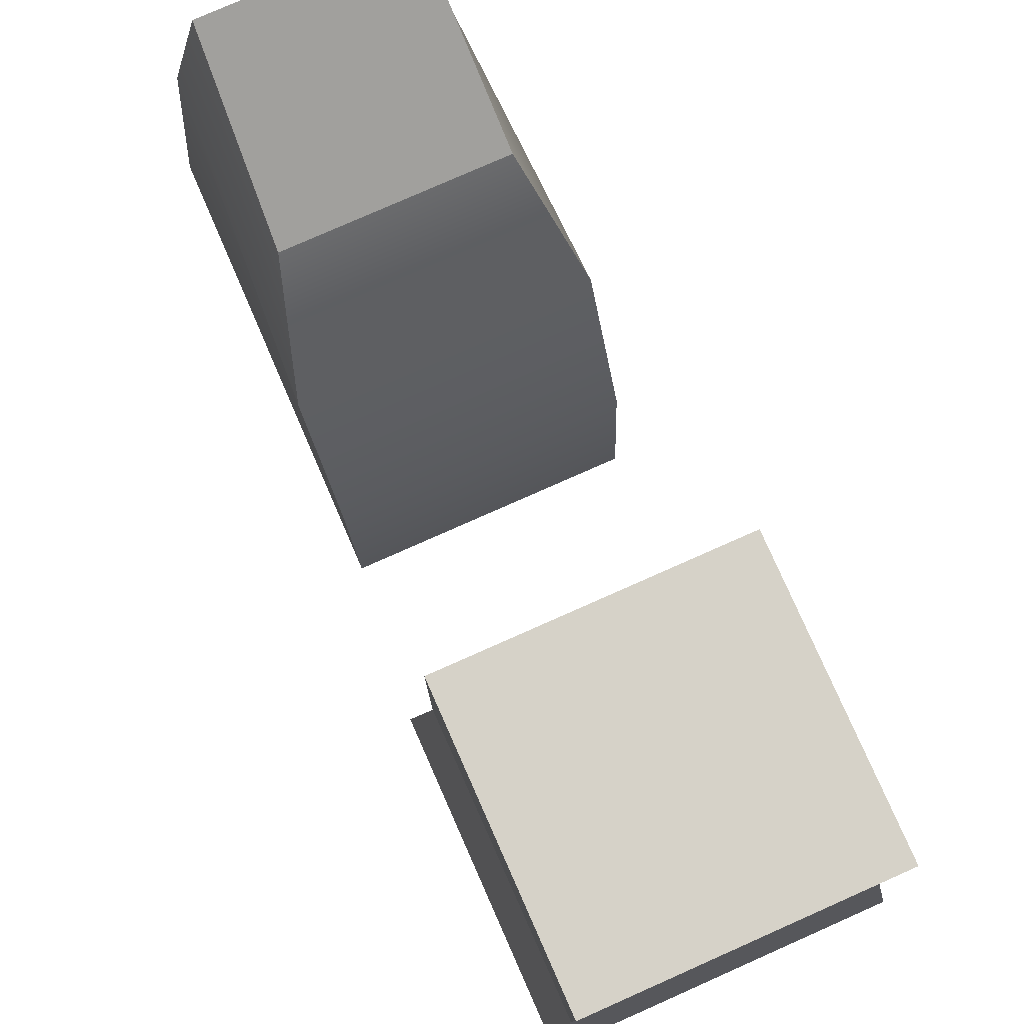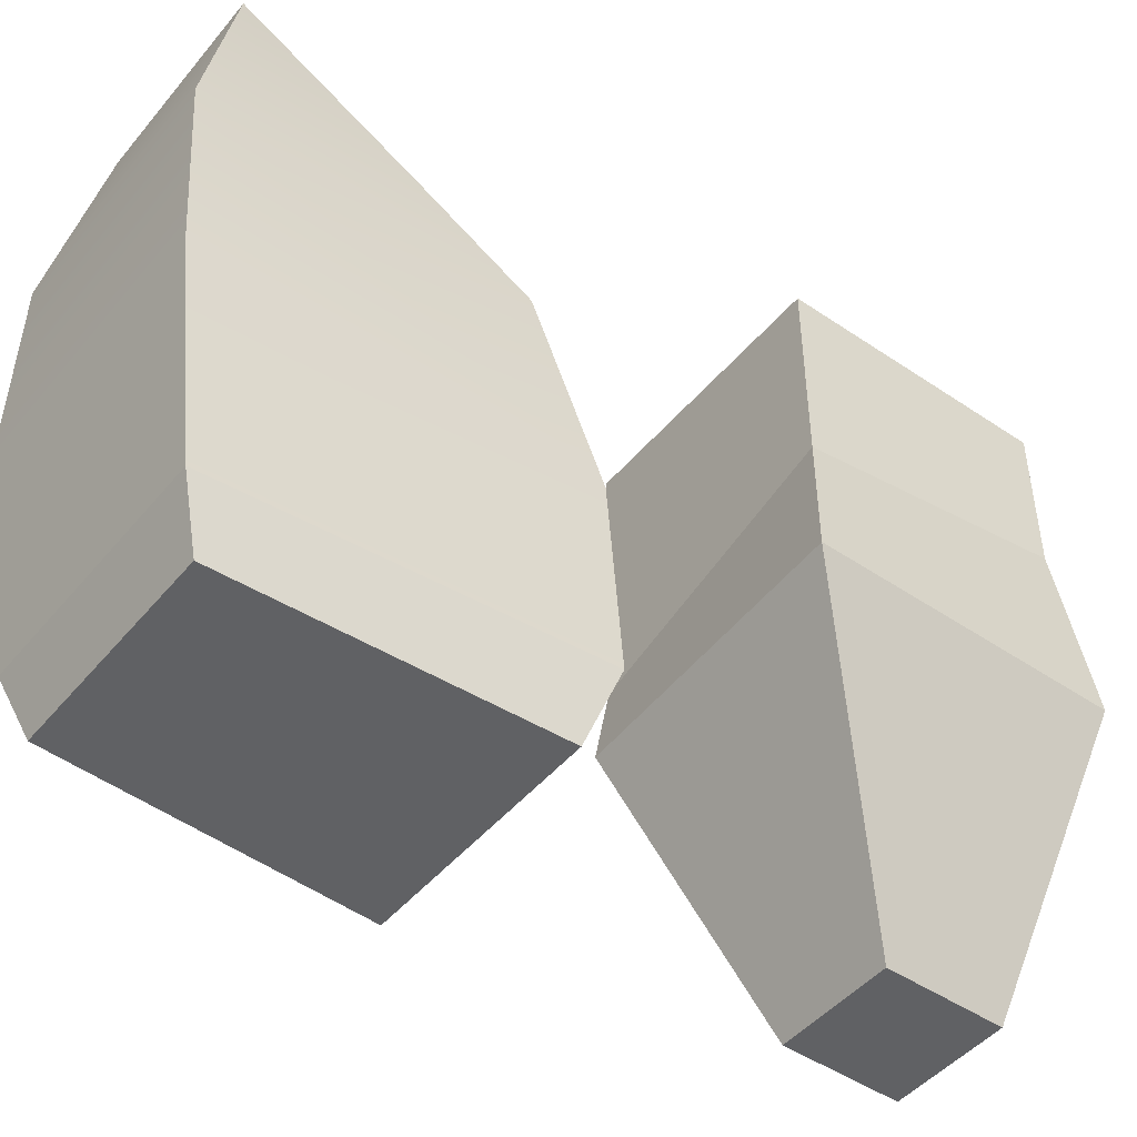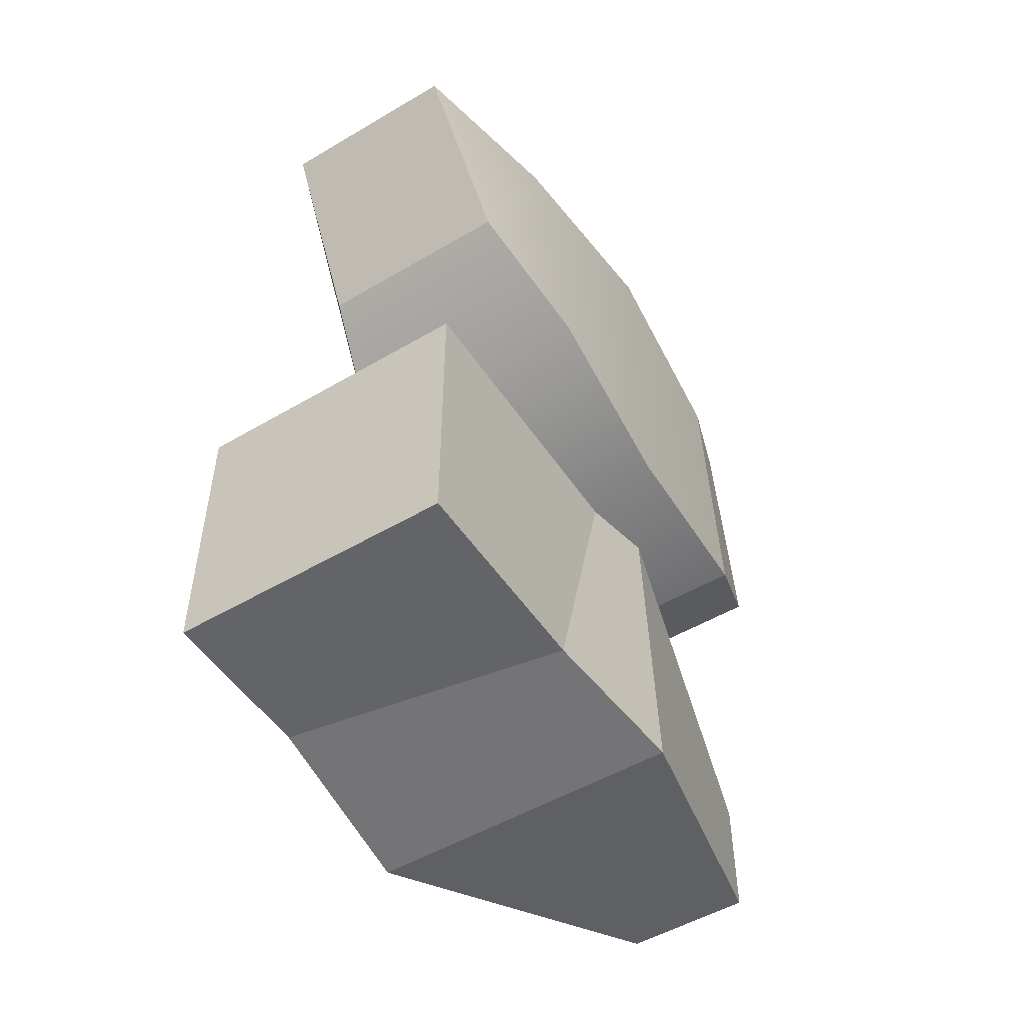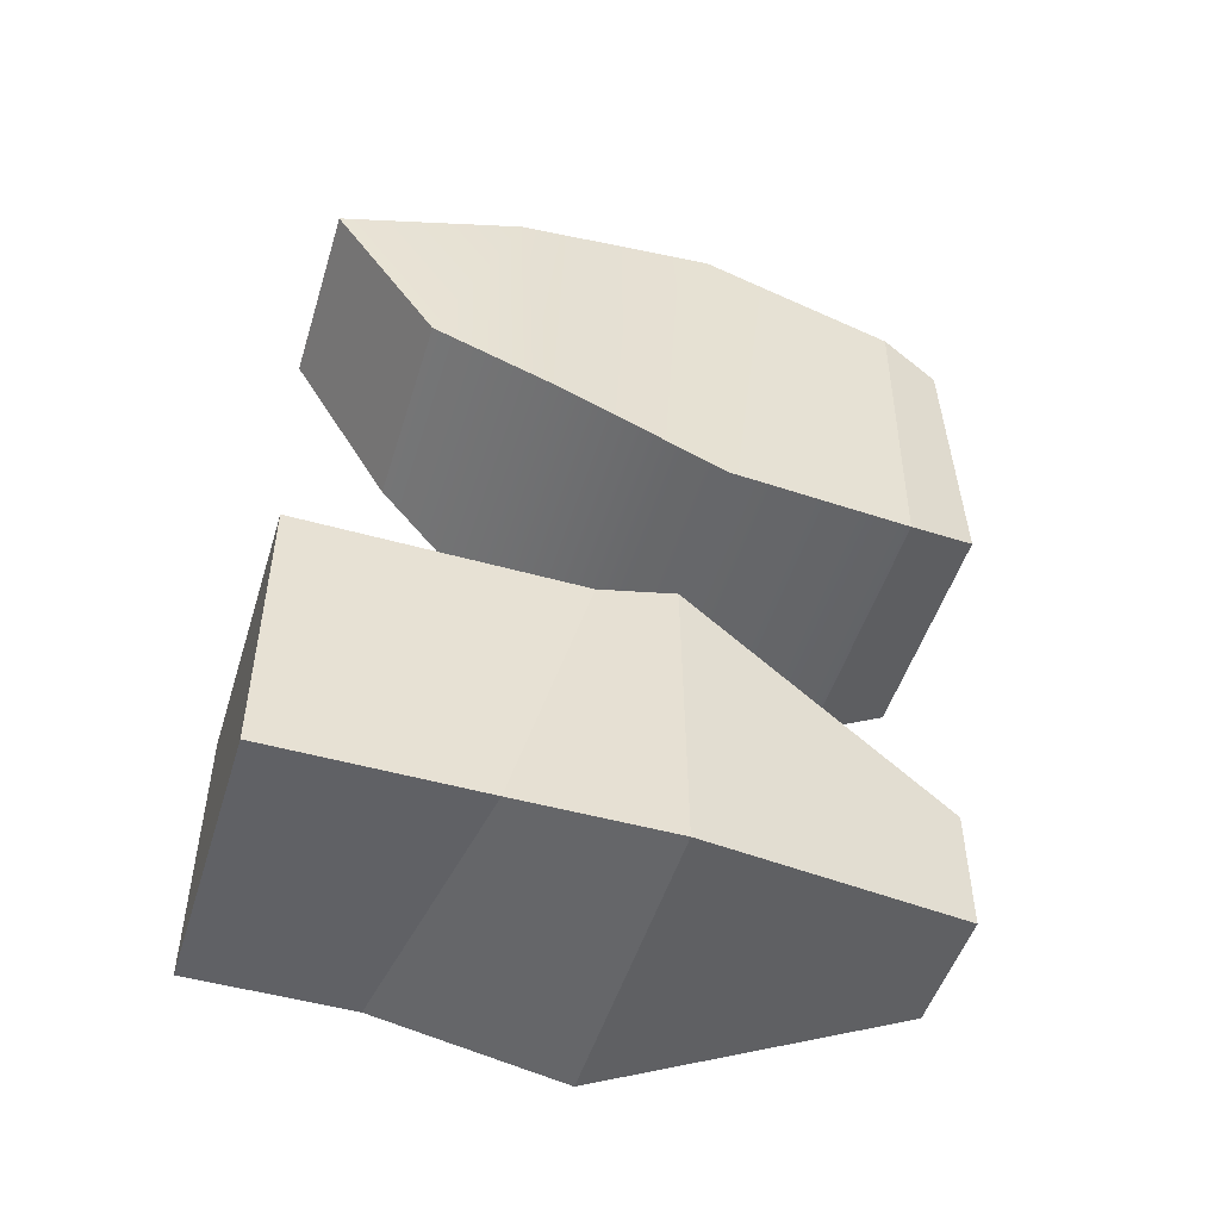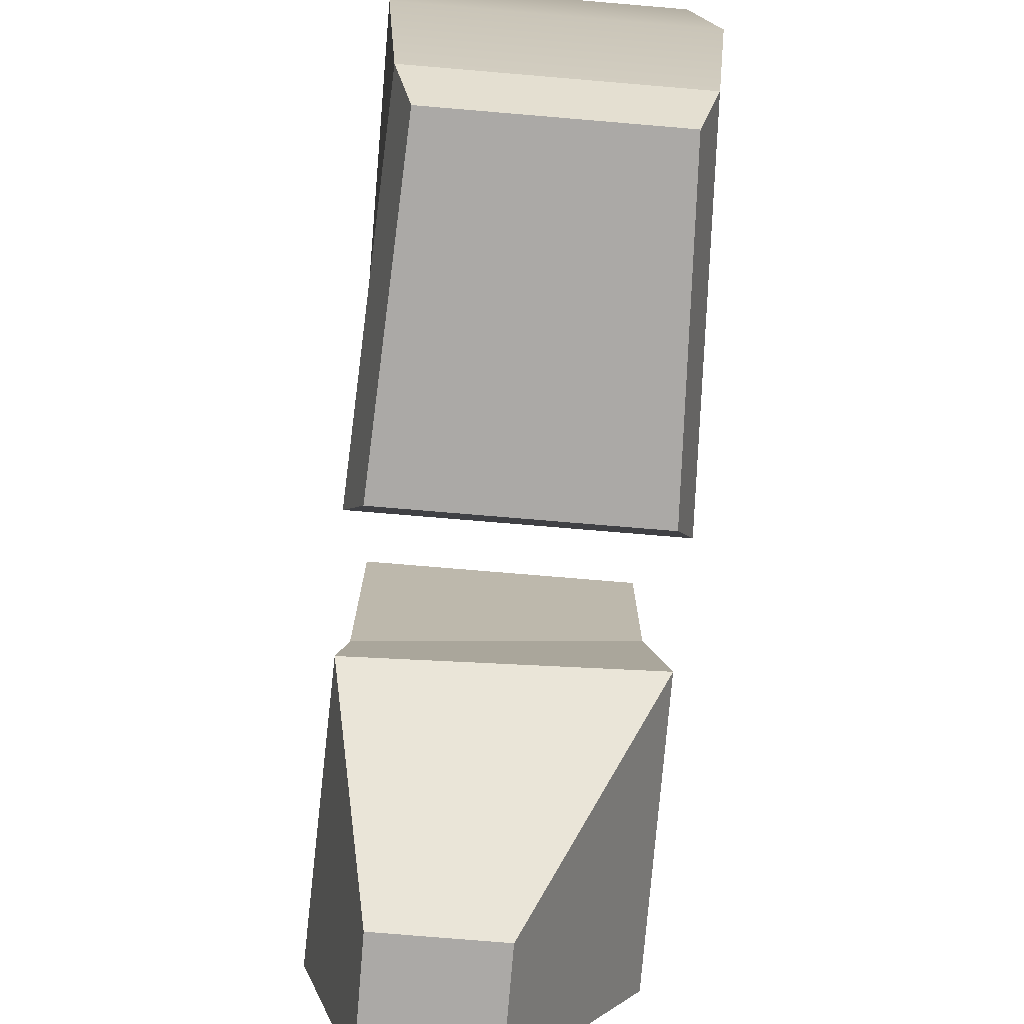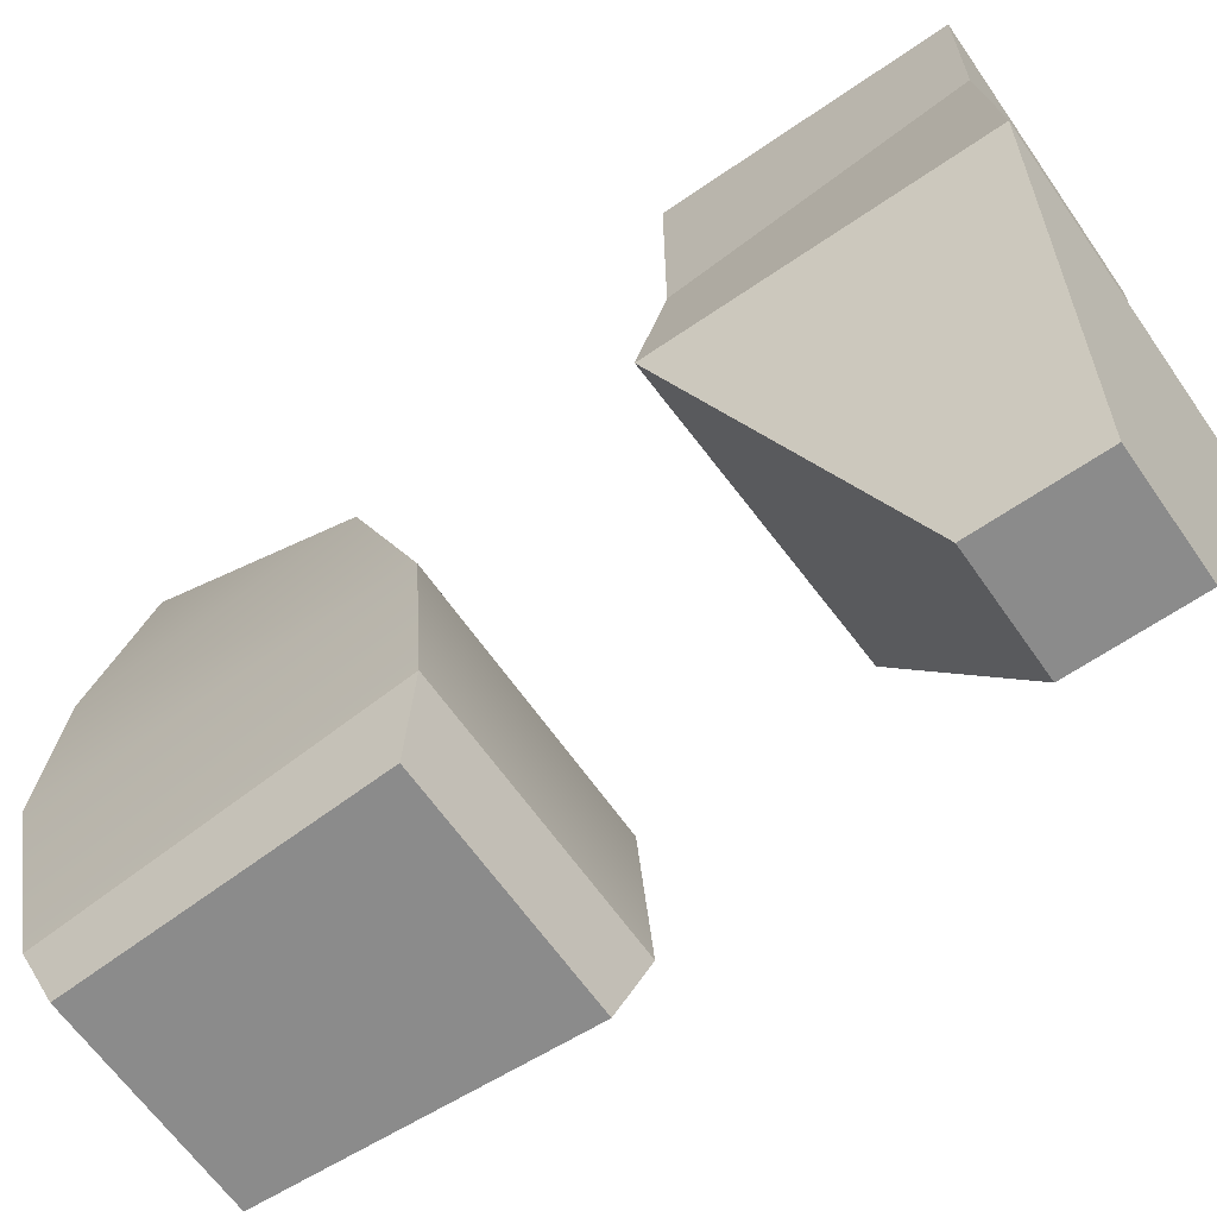
<metadata>
{"format":"obj","ext":"obj","renderer":"f3d","projection":"perspective","resolution":1024,"background":"white","views":[{"elev":78.4,"azim":156.1,"up":"+Y"},{"elev":-47.0,"azim":52.5,"up":"+Y"},{"elev":-51.1,"azim":-147.3,"up":"+Z"},{"elev":-50.2,"azim":-107.1,"up":"+Z"},{"elev":-75.6,"azim":-4.8,"up":"+Y"},{"elev":-63.9,"azim":124.8,"up":"+Y"}]}
</metadata>
<code>
v  -0.5 2.414 0.5
v  -0.5 1.414 0.5
v  0.5 1.681 0.5
v  0.5 2.414 0.5
v  -0.5 2.414 -0.5
v  0.5 2.414 -0.5
v  -0.5 1.681 -0.5
v  0.5 1.842 -0.5
v  -0.3493 0.1879 0.00321
v  -0.3493 0.1879 -0.4397
v  0.09368 0.1879 -0.4397
v  0.09368 0.1879 0.00321
v  -0.5671 1.153 -0.5671
v  0.5671 1.153 -0.5671
v  0.5671 1.153 0.5671
v  -0.5357 1.153 0.5288
v  -0.3521 2.38 2.514
v  -0.438 1.697 2.654
v  0.438 1.697 2.654
v  0.3521 2.38 2.514
v  -0.3817 1.992 1.9
v  0.3817 1.992 1.9
v  -0.5 1.561 1.558
v  0.5 1.561 1.558
v  -0.3816 0.01227 2.428
v  -0.4318 0.01227 1.335
v  0.4318 0.01227 1.335
v  0.3816 0.01227 2.428
v  -0.5 0.9404 1.3
v  -0.5 0.975 2.638
v  0.5 0.975 2.638
v  0.5 0.9404 1.3
v  -0.5 0.2787 1.248
v  -0.4418 0.231 2.514
v  0.4418 0.231 2.514
v  0.5 0.2787 1.248
g pCube1_pCube1
f 1 2 3
f 3 4 1
f 5 1 4
f 4 6 5
f 7 5 6
f 6 8 7
f 9 10 11
f 11 12 9
f 4 3 8
f 8 6 4
f 5 7 2
f 2 1 5
f 10 13 14
f 14 11 10
f 11 14 15
f 15 12 11
f 12 15 16
f 16 9 12
f 9 16 13
f 13 10 9
f 13 7 8
f 8 14 13
f 14 8 3
f 3 15 14
f 15 3 2
f 2 16 15
f 16 2 7
f 7 13 16
g pCube2_pCube2
f 17 18 19
f 19 20 17
f 21 17 20
f 20 22 21
f 23 21 22
f 22 24 23
f 25 26 27
f 27 28 25
f 20 19 24
f 24 22 20
f 21 23 18
f 18 17 21
f 23 29 30
f 30 18 23
f 18 30 31
f 31 19 18
f 19 31 32
f 32 24 19
f 29 23 24
f 24 32 29
f 29 33 34
f 34 30 29
f 30 34 35
f 35 31 30
f 31 35 36
f 36 32 31
f 33 29 32
f 32 36 33
f 26 33 36
f 36 27 26
f 27 36 35
f 35 28 27
f 28 35 34
f 34 25 28
f 25 34 33
f 33 26 25

</code>
